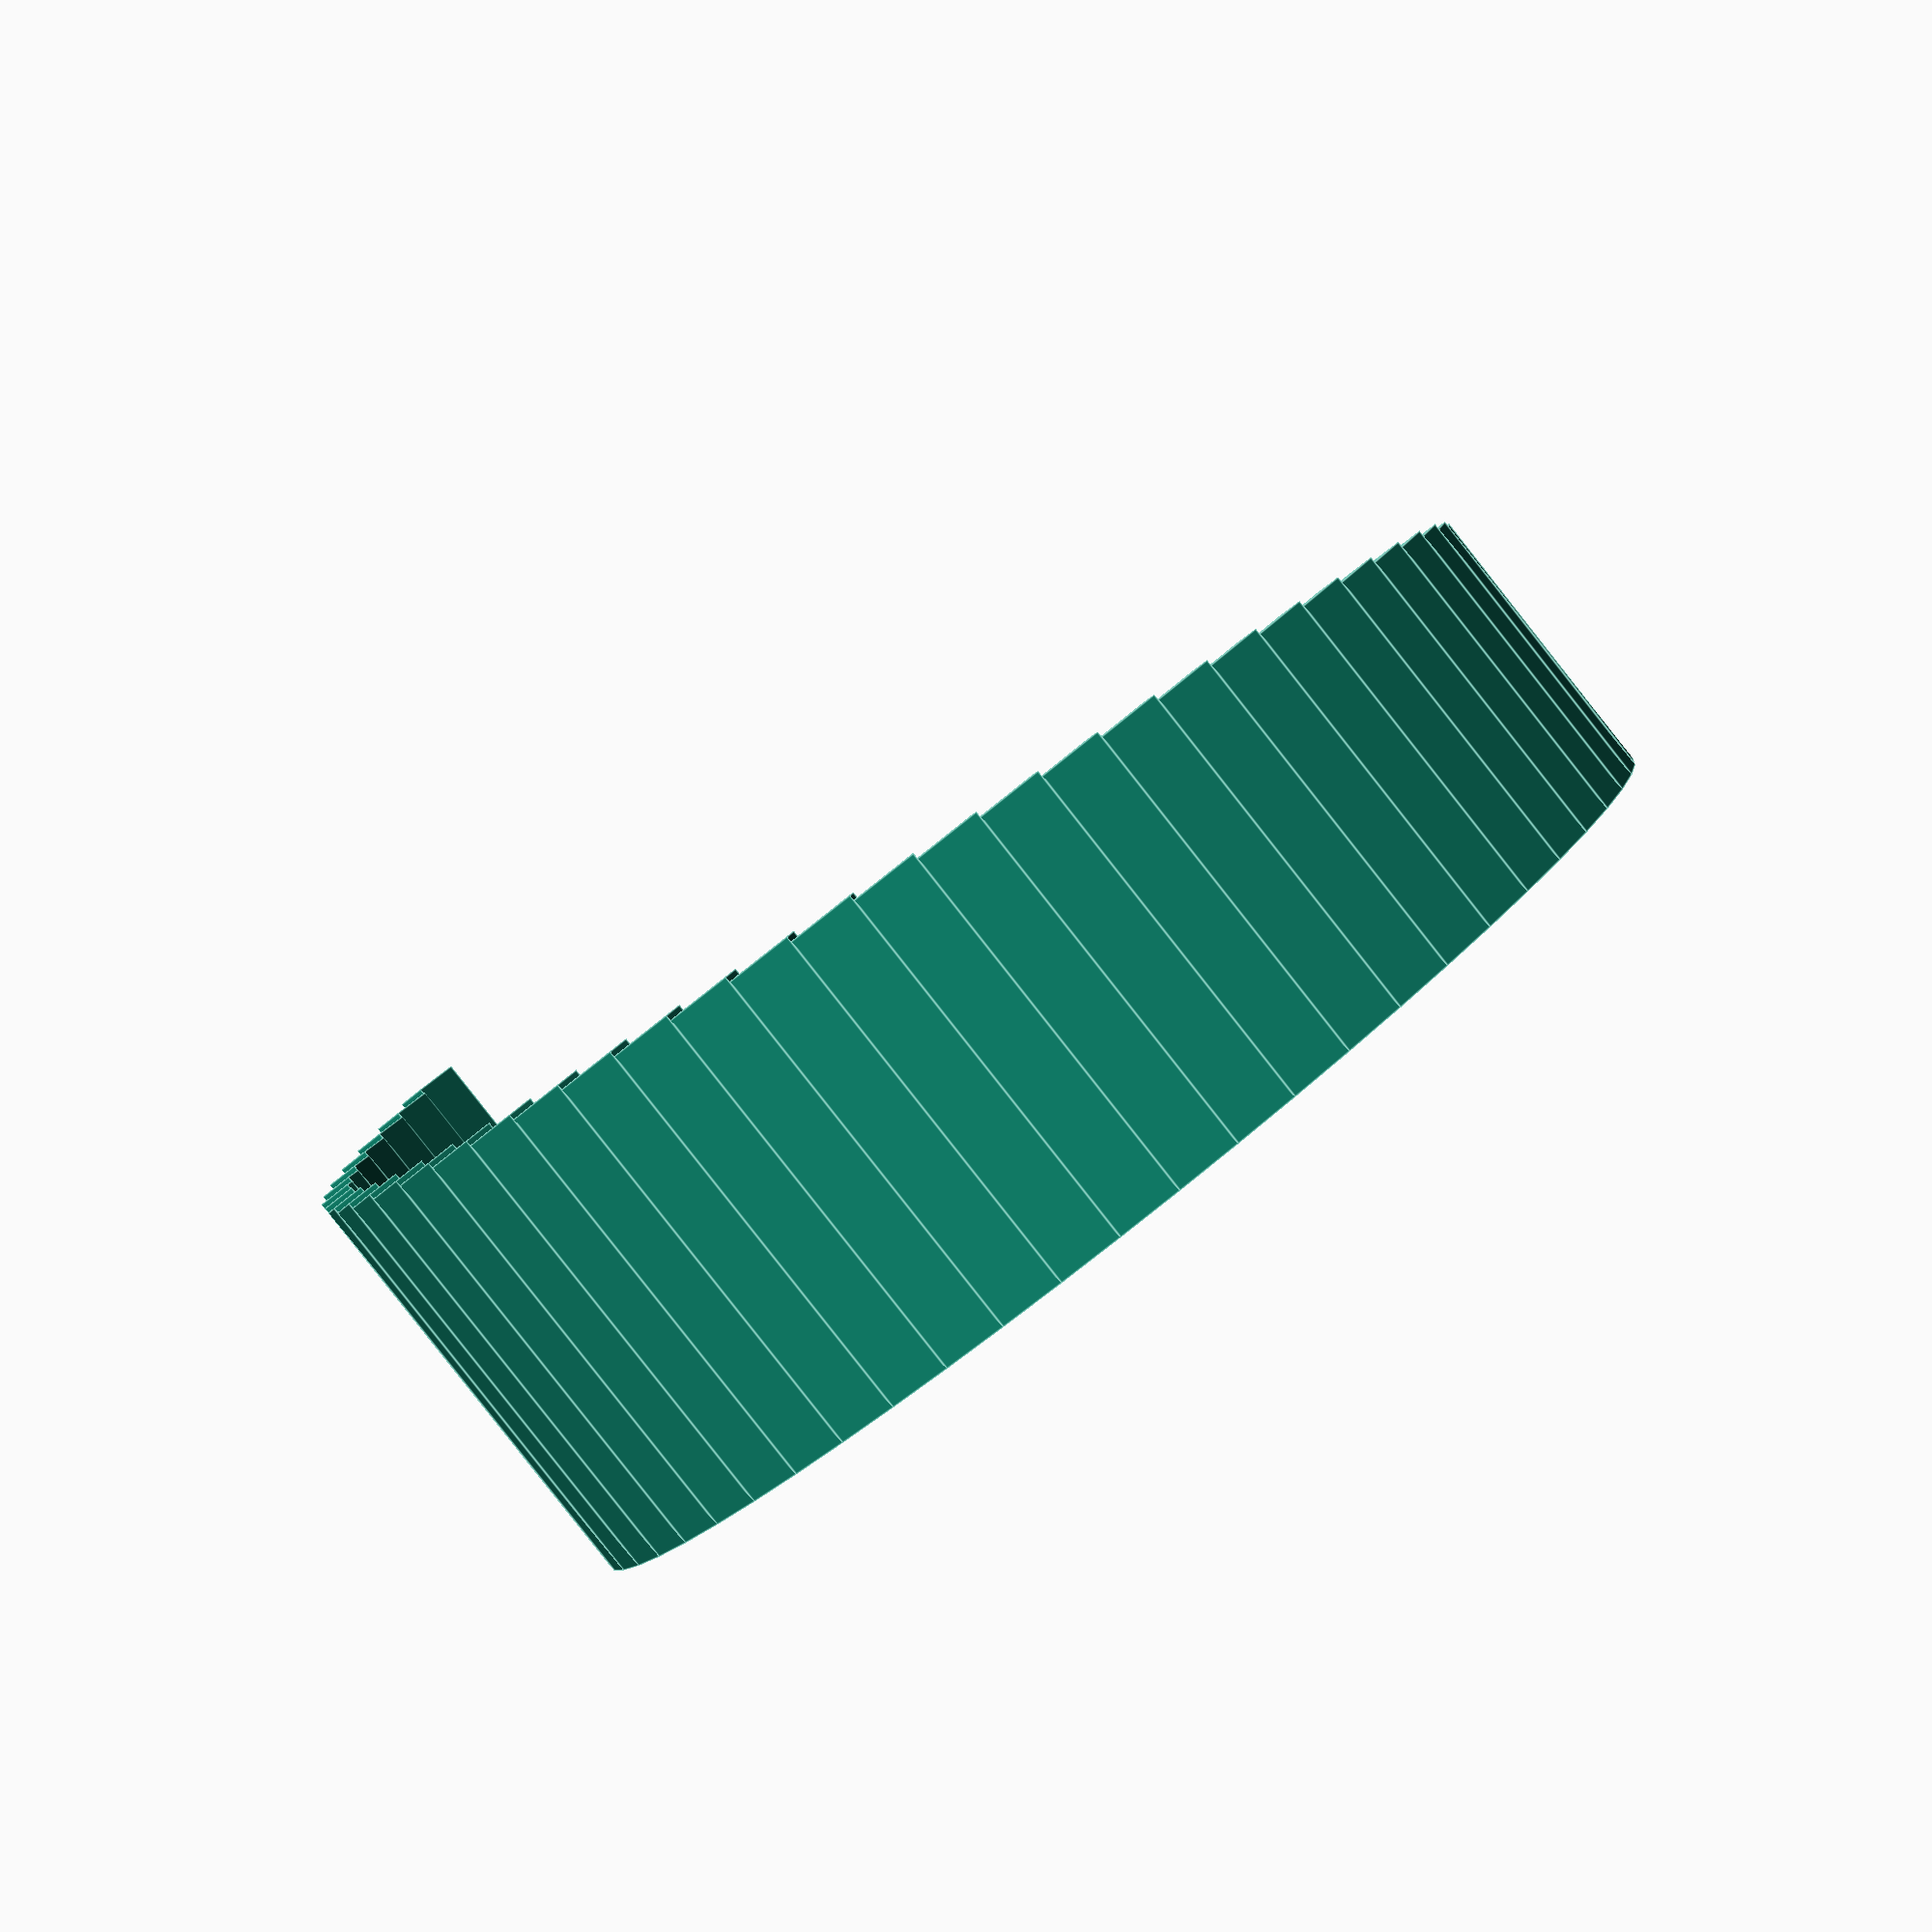
<openscad>
function ai_idx_float(array, idx, max_idx) = (len(array)-1)*idx/(max_idx-1);
function ai_low_idx(array, idx, max_idx) = (floor(ai_idx_float(array, idx, max_idx)) >= len(array)-1) ? floor(ai_idx_float(array, idx, max_idx))-1 : floor(ai_idx_float(array, idx, max_idx));
function ai_a(array, idx, max_idx) = ai_idx_float(array, idx, max_idx) - ai_low_idx(array, idx, max_idx);
function ai_low(array, idx, max_idx) = array[ai_low_idx(array, idx, max_idx)];
function ai_high(array, idx, max_idx) = array[ai_low_idx(array, idx, max_idx)+1];

function array_interpolate(array, index, max_index) = 
(1-ai_a(array, index, max_index))*ai_low(array, index, max_index) + ai_a(array, index, max_index)*ai_high(array, index, max_index);
 
module circularWall(radius, width, depth, height_array, start_angle=0, end_angle=360) {
    number_of_elements_float = 2*PI*(radius+depth/2)*(end_angle-start_angle) / (360*width);
    number_of_elements = floor(number_of_elements_float);
    echo("Number of elements: ", number_of_elements);
    // what is the real angle the integer number of elements will cover
    real_total_angle=(end_angle - start_angle) * number_of_elements / number_of_elements_float;
    real_start_angle=(start_angle+end_angle-real_total_angle)/2;
    real_end_angle=(start_angle+end_angle+real_total_angle)/2;
    for (i = [0:number_of_elements-1]) {
        fi=real_total_angle*(i+0.5)/number_of_elements+real_start_angle;
        height=array_interpolate(height_array, i, number_of_elements);
        translate([-radius*cos(fi), radius*sin(fi), height/2]) {
            rotate([0, 0, -fi]) {
                cube([depth,width*1.0,height], center=true);
            }
        }
    }
}

module cutCircularWall(radius, cut_radius, radius, width, depth, height_array, cut_displacement) {
    cut_y=-(-cut_radius*cut_radius + radius*radius + cut_displacement*cut_displacement)/(2*cut_displacement);
    cut_x=sqrt(radius*radius - cut_y*cut_y);
    half_cut_angle=(cut_displacement*cut_displacement + cut_radius*cut_radius > radius*radius) ? asin(cut_x/cut_radius) : 180-asin(cut_x/cut_radius);
    echo("Half cut angle: ", half_cut_angle);

    translate([0,-cut_displacement,0]) {
        circularWall(cut_radius, width, depth, height_array, 90-half_cut_angle, 90+half_cut_angle);
    }
}

module benchWall(width, depth, height_array, radius, y_displacement, half_angle) {
    translate([-radius*sin(half_angle),-y_displacement+radius*cos(half_angle),0]) {
        rotate([0,0,half_angle]) {
            translate([0,width,0]) {
                h = height_array[0];
                translate([0,0,h/2]) {
                cube([depth,width*1.0,height_array[0]], center=true);
                }
                h2 = height_array[len(height_array)-1];

                translate([0,-width,h2/2]) {
                    cube([depth,width*1.0,h2], center=true);
                }
            }
        }
    }
}

radius=3850/2-1;
width=200;
depth=100;
bench_width=width*2+depth;
cut_radius=radius+bench_width-400;
cut_displacement=cut_radius-1000;
bench_wall_angle=50.75;

function _multi_array_interpolation(multi_array, current_multi_array_index, desired_index) =
    (desired_index < multi_array[current_multi_array_index][2]) ?
        array_interpolate([multi_array[current_multi_array_index][0], multi_array[current_multi_array_index][1]], desired_index, multi_array[current_multi_array_index][2]) : 
        _multi_array_interpolation(multi_array, current_multi_array_index+1, desired_index+1-multi_array[current_multi_array_index][2]);
    
function multi_array_interpolation(multi_array, index) =
    _multi_array_interpolation(multi_array, 0, index);
   
/* 35 */
back_wall_multi_array=[
    [50, 50, 7],
    [50, 400, 3],
    [400, 850, 6],
    [850, 1500, 39],
    [1500, 400, 5],
    [50, 50, 100]
];

function back_wall_interpolation(index) =
    multi_array_interpolation(back_wall_multi_array, index);


height_array=[
back_wall_interpolation(0),
back_wall_interpolation(1),
back_wall_interpolation(2),
back_wall_interpolation(3),
back_wall_interpolation(4),
back_wall_interpolation(5),
back_wall_interpolation(6),
back_wall_interpolation(7),
back_wall_interpolation(8),
back_wall_interpolation(9),
back_wall_interpolation(10),
back_wall_interpolation(11),
back_wall_interpolation(12),
back_wall_interpolation(13),
back_wall_interpolation(14),
back_wall_interpolation(15),
back_wall_interpolation(16),
back_wall_interpolation(17),
back_wall_interpolation(18),
back_wall_interpolation(19),
back_wall_interpolation(20),
back_wall_interpolation(21),
back_wall_interpolation(22),
back_wall_interpolation(23),
back_wall_interpolation(24),
back_wall_interpolation(25),
back_wall_interpolation(26),
back_wall_interpolation(27),
back_wall_interpolation(28),
back_wall_interpolation(29),
back_wall_interpolation(30),
back_wall_interpolation(31),
back_wall_interpolation(32),
back_wall_interpolation(33),
back_wall_interpolation(34),
back_wall_interpolation(35),
back_wall_interpolation(36),
back_wall_interpolation(37),
back_wall_interpolation(38),
back_wall_interpolation(39),
back_wall_interpolation(40),
back_wall_interpolation(41),
back_wall_interpolation(42),
back_wall_interpolation(43),
back_wall_interpolation(44),
back_wall_interpolation(45),
back_wall_interpolation(46),
back_wall_interpolation(47),
back_wall_interpolation(48),
back_wall_interpolation(49),
back_wall_interpolation(50),
back_wall_interpolation(51),
back_wall_interpolation(52),
back_wall_interpolation(53),
back_wall_interpolation(54),
back_wall_interpolation(55),
back_wall_interpolation(56),
back_wall_interpolation(57),
back_wall_interpolation(58),
back_wall_interpolation(59),
back_wall_interpolation(60),
back_wall_interpolation(61),
    ];
circularWall(radius, width, depth, height_array ,-90, 270);
cutCircularWall(radius, cut_radius, radius, width, depth, [850,850], cut_displacement);
front_wall_height_array=[400, 400, 400, 400,
                         400, 400, 400, 400,
                         400, 400, 400, 400,
                         400, 400, 400, 400];
echo("inner wall radius: ", cut_radius-bench_width);
cutCircularWall(radius, cut_radius-bench_width, radius, width, depth, front_wall_height_array, cut_displacement);
bench_height_array=[550,550];
//benchWall(width, depth, bench_height_array, cut_radius-bench_width+width/2+depth/2, cut_displacement, bench_wall_angle);
//benchWall(width, depth, bench_height_array, cut_radius-bench_width+width/2+depth/2, cut_displacement, -bench_wall_angle);



</openscad>
<views>
elev=87.4 azim=182.0 roll=38.3 proj=p view=edges
</views>
